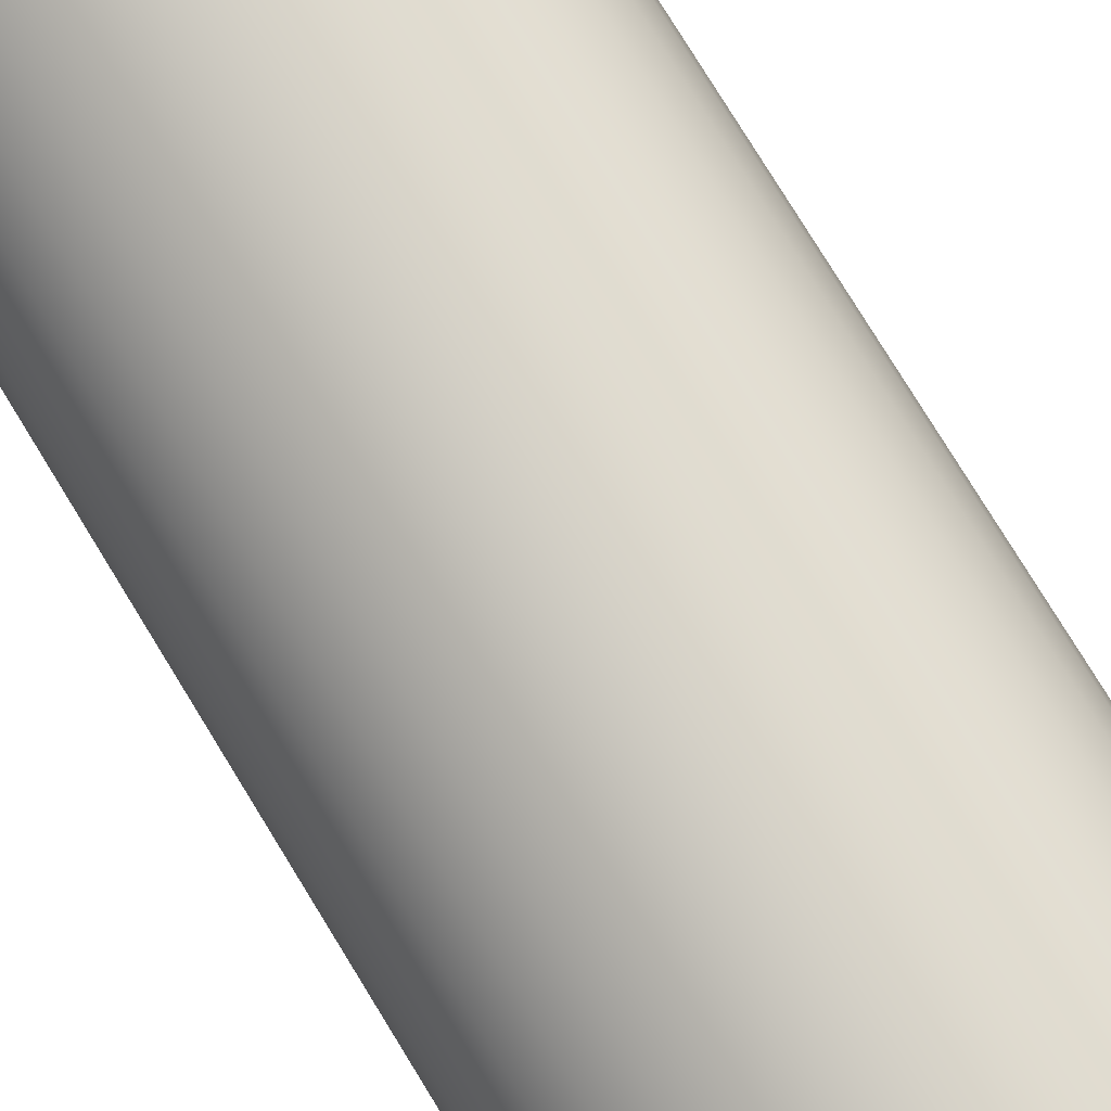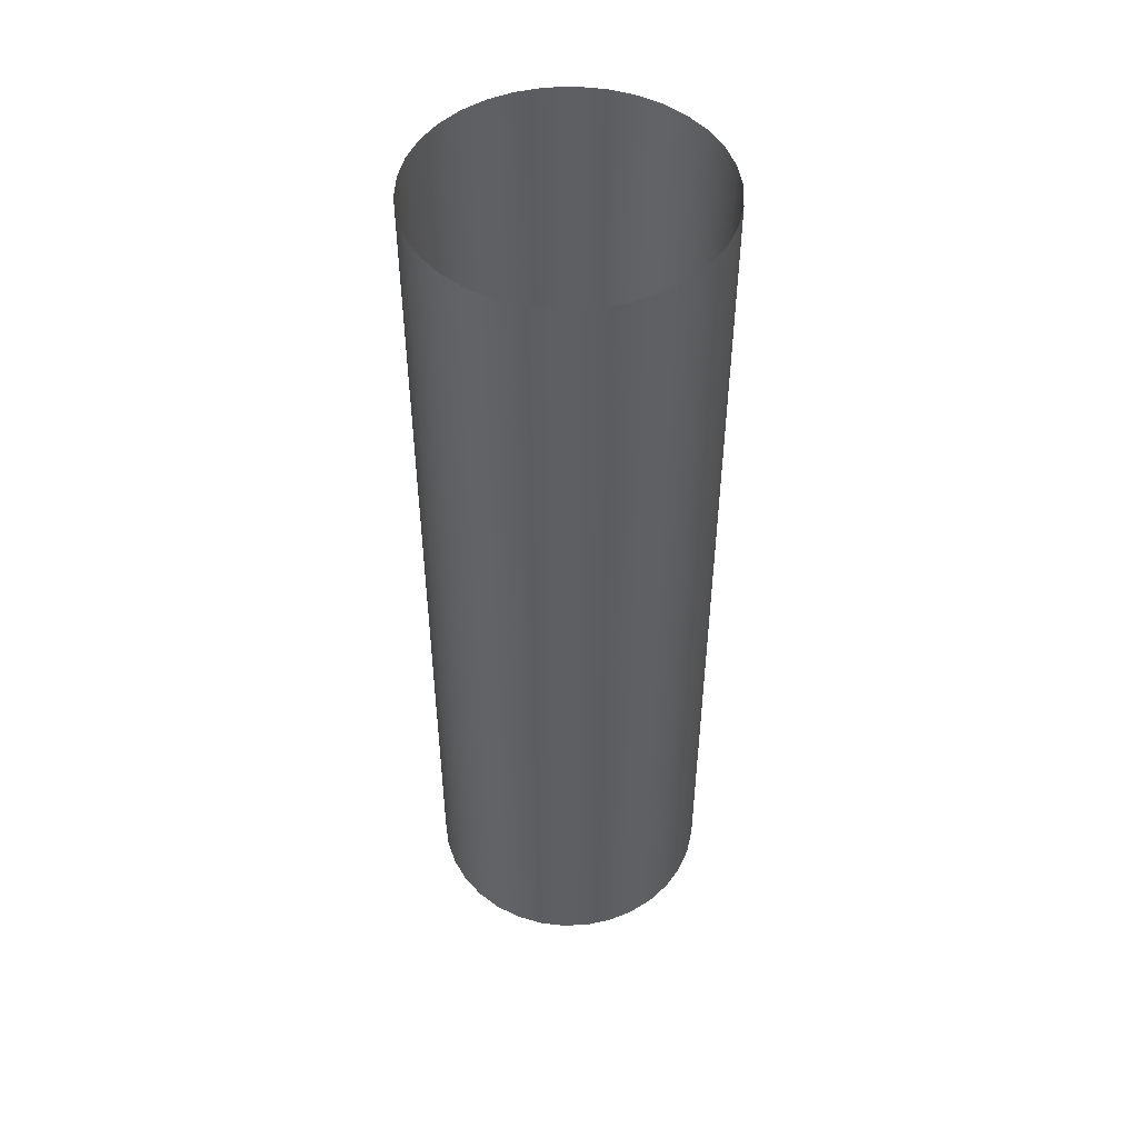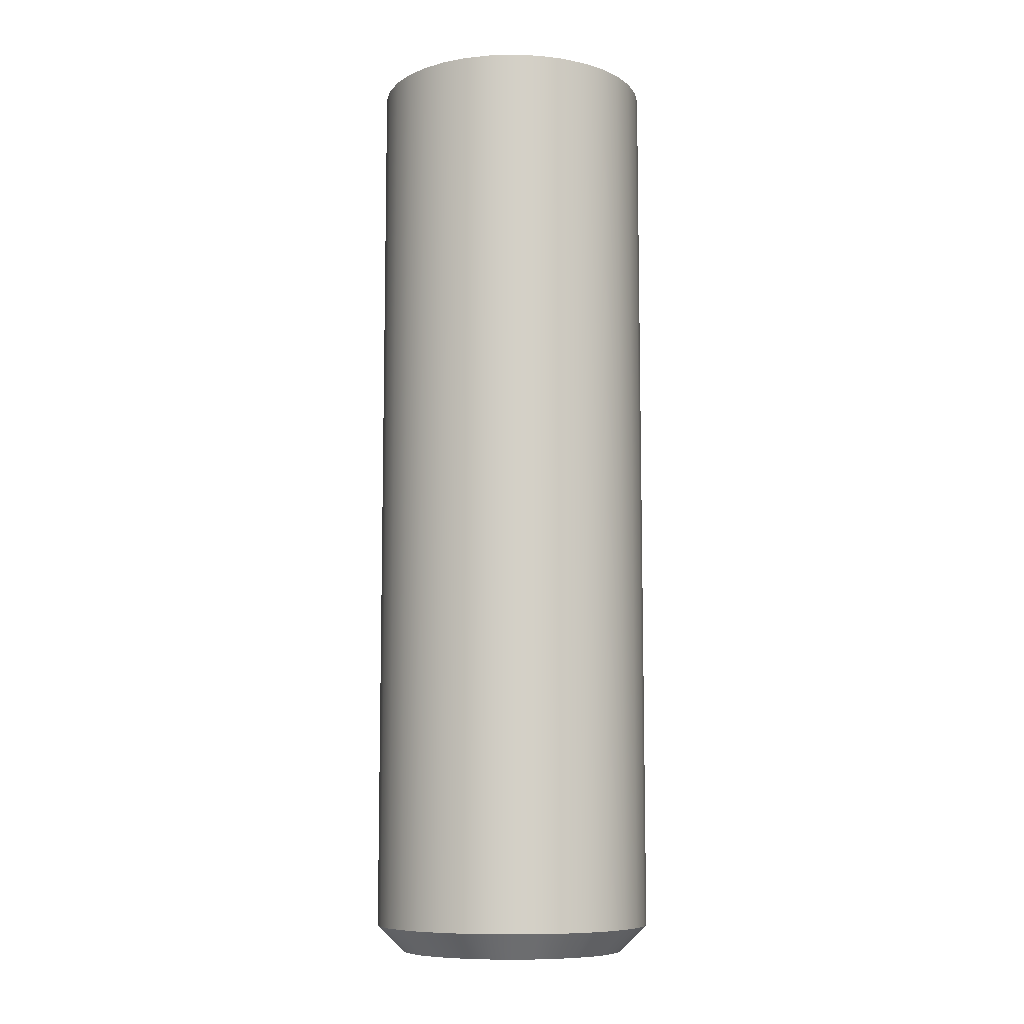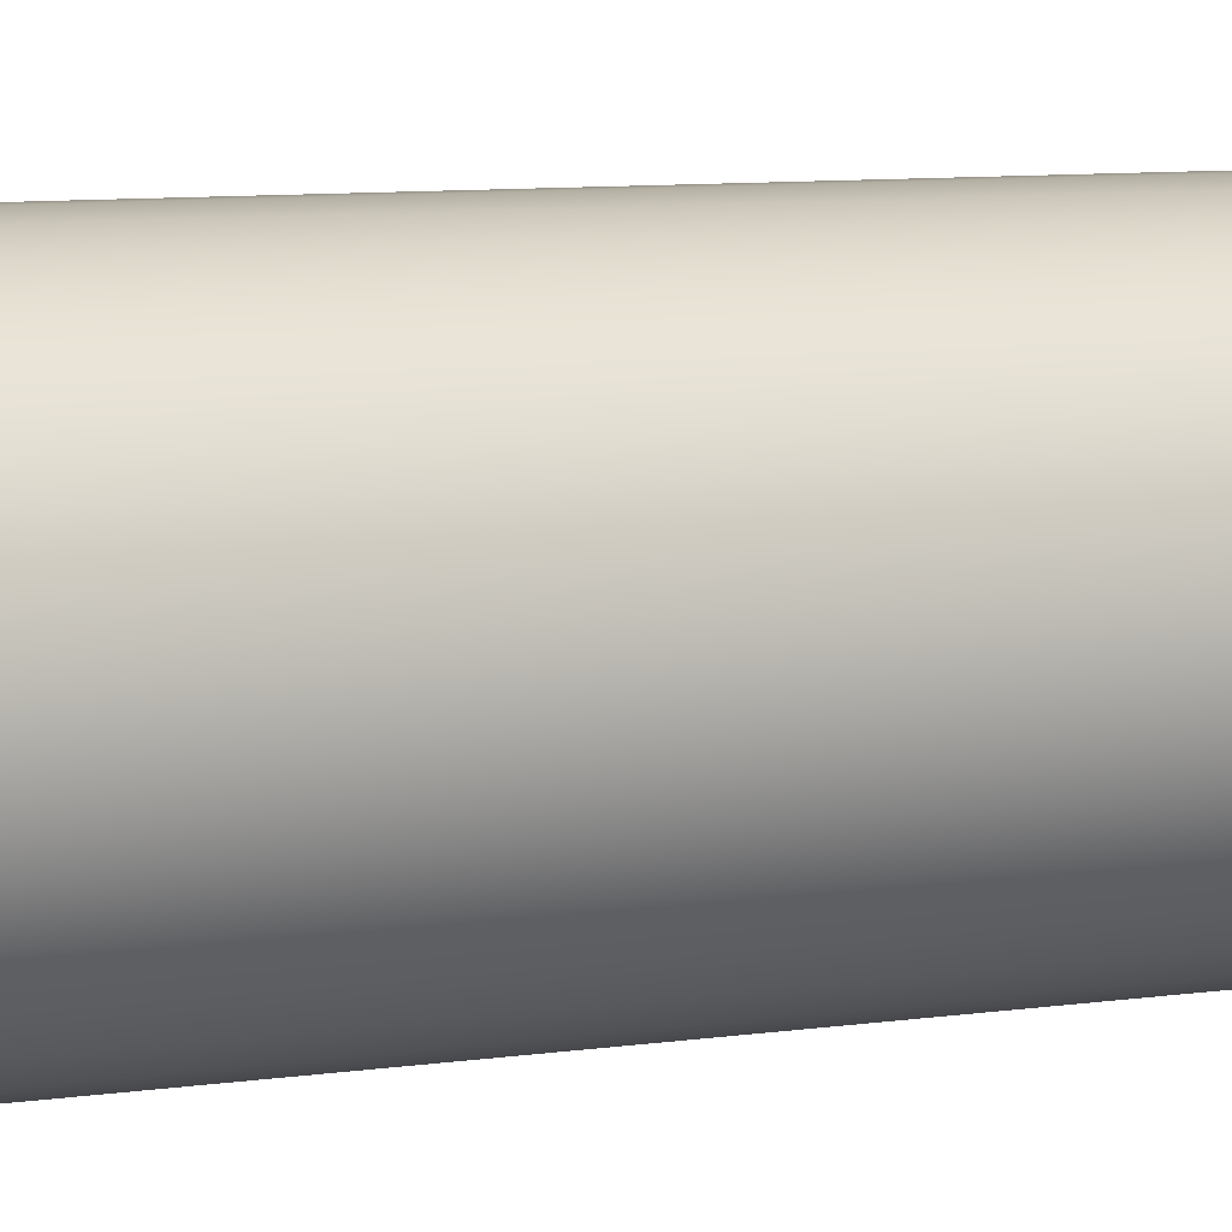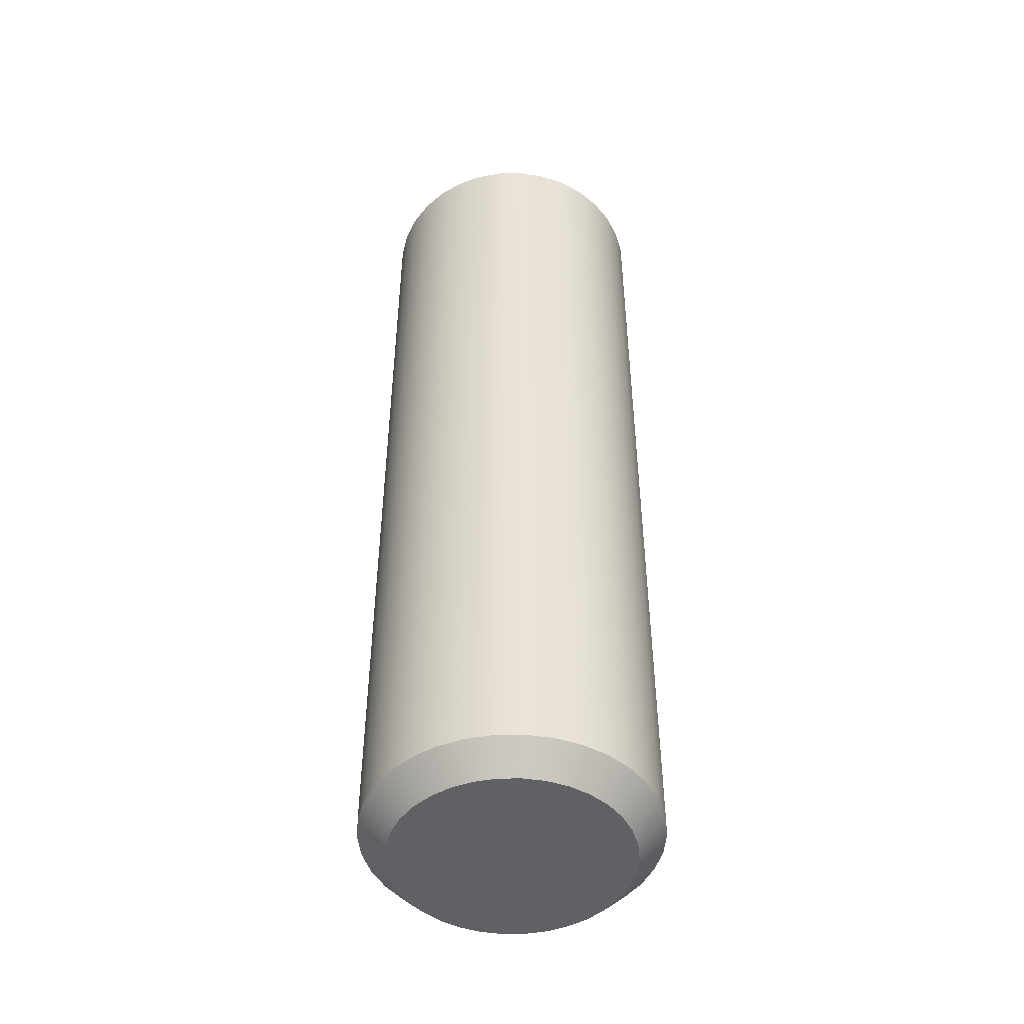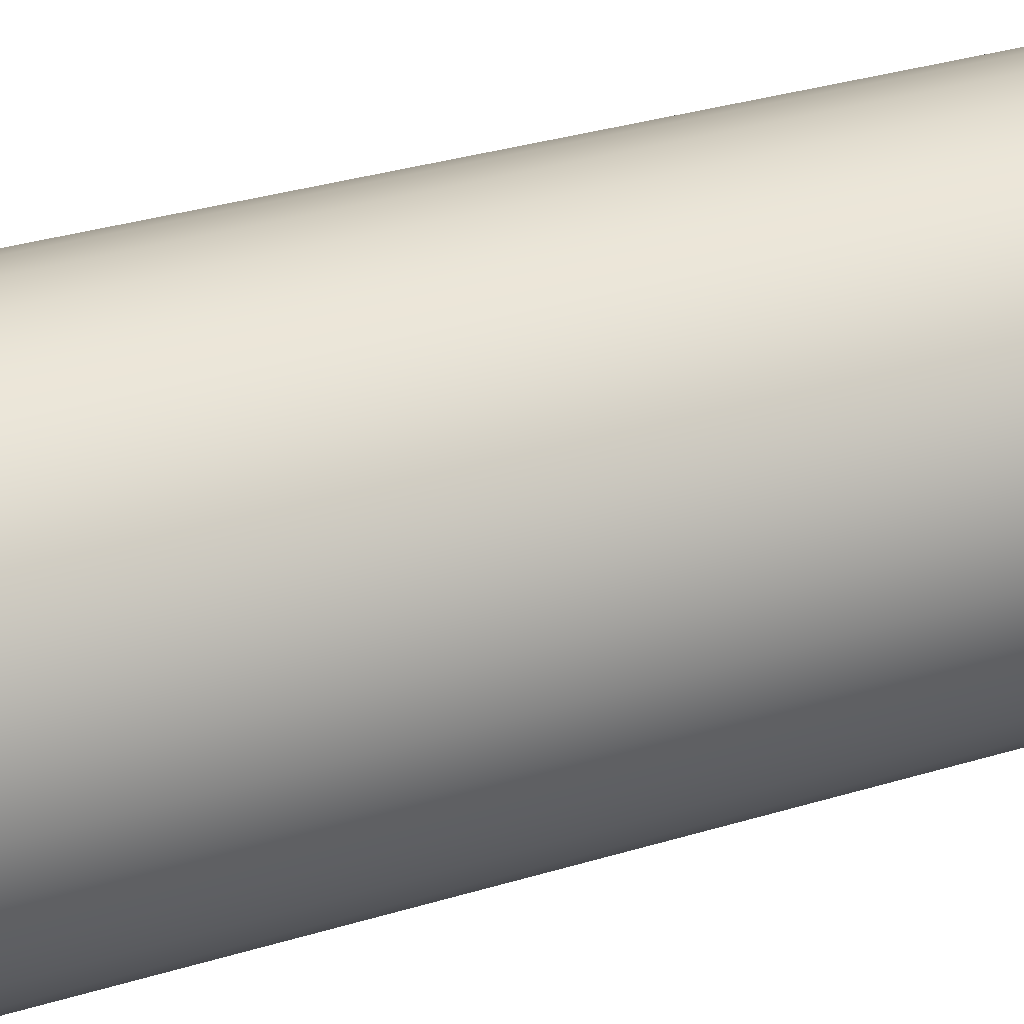
<metadata>
{"format":"obj","ext":"obj","renderer":"f3d","projection":"perspective","resolution":1024,"background":"white","views":[{"elev":77.0,"azim":-31.4,"up":"+Y"},{"elev":49.3,"azim":-25.5,"up":"+Z"},{"elev":-8.9,"azim":87.7,"up":"+Z"},{"elev":7.3,"azim":-115.0,"up":"+Y"},{"elev":-47.8,"azim":94.9,"up":"+Z"},{"elev":27.5,"azim":63.6,"up":"+Y"}]}
</metadata>
<code>
v -0.166 0.014 0.0218
v -0.165 0.01333 0.0218
v -0.1649 0.01353 0.0218
v -0.1648 0.01375 0.0218
v -0.1651 0.01316 0.0218
v -0.1648 0.01397 0.0218
v -0.1653 0.01301 0.0218
v -0.1648 0.0142 0.0218
v -0.1655 0.0129 0.0218
v -0.1649 0.01441 0.0218
v -0.1657 0.01282 0.0218
v -0.1649 0.01462 0.0218
v -0.1659 0.01278 0.0218
v -0.1651 0.0148 0.0218
v -0.1661 0.01279 0.0218
v -0.1652 0.01496 0.0218
v -0.1664 0.01284 0.0218
v -0.1654 0.01508 0.0218
v -0.1666 0.01292 0.0218
v -0.1656 0.01516 0.0218
v -0.1668 0.01304 0.0218
v -0.1659 0.01521 0.0218
v -0.1669 0.0132 0.0218
v -0.1661 0.01522 0.0218
v -0.1671 0.01338 0.0218
v -0.1663 0.01518 0.0218
v -0.1671 0.01359 0.0218
v -0.1665 0.0151 0.0218
v -0.1672 0.0138 0.0218
v -0.1667 0.01499 0.0218
v -0.1672 0.01403 0.0218
v -0.1669 0.01484 0.0218
v -0.1672 0.01425 0.0218
v -0.167 0.01467 0.0218
v -0.1671 0.01447 0.0218
v -0.1645 0.01369 0.0317
v -0.1645 0.01369 0.02208
v -0.1646 0.01343 0.0317
v -0.1645 0.01396 0.02208
v -0.1646 0.01343 0.02208
v -0.1645 0.01396 0.0317
v -0.1647 0.01318 0.0317
v -0.1645 0.01424 0.02208
v -0.1647 0.01318 0.02208
v -0.1645 0.01424 0.0317
v -0.1649 0.01296 0.0317
v -0.1646 0.01451 0.02208
v -0.1649 0.01296 0.02208
v -0.1646 0.01451 0.0317
v -0.1649 0.01296 0.0317
v -0.1649 0.01296 0.02208
v -0.1651 0.01278 0.0317
v -0.1647 0.01476 0.02208
v -0.1651 0.01278 0.02208
v -0.1647 0.01476 0.0317
v -0.1654 0.01264 0.0317
v -0.1649 0.01498 0.02208
v -0.1654 0.01264 0.02208
v -0.1649 0.01498 0.0317
v -0.1656 0.01255 0.0317
v -0.1649 0.01498 0.0317
v -0.1651 0.01518 0.02208
v -0.1649 0.01498 0.02208
v -0.1656 0.01255 0.02208
v -0.1651 0.01518 0.0317
v -0.1659 0.0125 0.0317
v -0.1653 0.01533 0.02208
v -0.1659 0.0125 0.02208
v -0.1653 0.01533 0.0317
v -0.1662 0.01251 0.0317
v -0.1656 0.01543 0.02208
v -0.1662 0.01251 0.02208
v -0.1656 0.01543 0.0317
v -0.1664 0.01257 0.0317
v -0.1658 0.01549 0.02208
v -0.1664 0.01257 0.02208
v -0.1658 0.01549 0.0317
v -0.1667 0.01267 0.0317
v -0.1661 0.0155 0.02208
v -0.1667 0.01267 0.02208
v -0.1661 0.0155 0.0317
v -0.1669 0.01282 0.0317
v -0.1664 0.01545 0.02208
v -0.1669 0.01282 0.02208
v -0.1664 0.01545 0.0317
v -0.1671 0.01302 0.0317
v -0.1666 0.01536 0.02208
v -0.1671 0.01302 0.02208
v -0.1666 0.01536 0.0317
v -0.1671 0.01302 0.0317
v -0.1671 0.01302 0.02208
v -0.1673 0.01324 0.0317
v -0.1669 0.01522 0.02208
v -0.1673 0.01324 0.02208
v -0.1669 0.01522 0.0317
v -0.1674 0.01349 0.0317
v -0.1671 0.01504 0.02208
v -0.1674 0.01349 0.02208
v -0.1671 0.01504 0.0317
v -0.1675 0.01376 0.0317
v -0.1671 0.01504 0.0317
v -0.1673 0.01482 0.02208
v -0.1671 0.01504 0.02208
v -0.1675 0.01376 0.02208
v -0.1673 0.01482 0.0317
v -0.1675 0.01404 0.0317
v -0.1674 0.01457 0.02208
v -0.1675 0.01404 0.02208
v -0.1674 0.01457 0.0317
v -0.1675 0.01431 0.0317
v -0.1675 0.01431 0.02208
v -0.1645 0.01369 0.02208
v -0.1648 0.01375 0.0218
v -0.1646 0.01343 0.02208
v -0.1645 0.01369 0.02208
v -0.1648 0.01397 0.0218
v -0.1648 0.01375 0.0218
v -0.1649 0.01353 0.0218
v -0.1645 0.01396 0.02208
v -0.1647 0.01318 0.02208
v -0.1648 0.0142 0.0218
v -0.165 0.01333 0.0218
v -0.1645 0.01424 0.02208
v -0.1649 0.01296 0.02208
v -0.1645 0.01424 0.02208
v -0.1649 0.01441 0.0218
v -0.1648 0.0142 0.0218
v -0.1651 0.01316 0.0218
v -0.1646 0.01451 0.02208
v -0.1651 0.01278 0.02208
v -0.1649 0.01462 0.0218
v -0.1653 0.01301 0.0218
v -0.1647 0.01476 0.02208
v -0.1654 0.01264 0.02208
v -0.1651 0.0148 0.0218
v -0.1655 0.0129 0.0218
v -0.1649 0.01498 0.02208
v -0.1656 0.01255 0.02208
v -0.1652 0.01496 0.0218
v -0.1657 0.01282 0.0218
v -0.1651 0.01518 0.02208
v -0.1659 0.0125 0.02208
v -0.1654 0.01508 0.0218
v -0.1659 0.01278 0.0218
v -0.1653 0.01533 0.02208
v -0.1662 0.01251 0.02208
v -0.1656 0.01516 0.0218
v -0.1661 0.01279 0.0218
v -0.1656 0.01543 0.02208
v -0.1664 0.01257 0.02208
v -0.1659 0.01521 0.0218
v -0.1664 0.01284 0.0218
v -0.1658 0.01549 0.02208
v -0.1667 0.01267 0.02208
v -0.1661 0.01522 0.0218
v -0.1666 0.01292 0.0218
v -0.1661 0.0155 0.02208
v -0.1669 0.01282 0.02208
v -0.1663 0.01518 0.0218
v -0.1668 0.01304 0.0218
v -0.1664 0.01545 0.02208
v -0.1671 0.01302 0.02208
v -0.1665 0.0151 0.0218
v -0.1669 0.0132 0.0218
v -0.1666 0.01536 0.02208
v -0.1673 0.01324 0.02208
v -0.1667 0.01499 0.0218
v -0.1671 0.01338 0.0218
v -0.1669 0.01522 0.02208
v -0.1674 0.01349 0.02208
v -0.1669 0.01484 0.0218
v -0.1671 0.01359 0.0218
v -0.1671 0.01504 0.02208
v -0.1675 0.01376 0.02208
v -0.1671 0.01504 0.02208
v -0.167 0.01467 0.0218
v -0.1669 0.01484 0.0218
v -0.1672 0.0138 0.0218
v -0.1673 0.01482 0.02208
v -0.1675 0.01404 0.02208
v -0.1671 0.01447 0.0218
v -0.1672 0.01403 0.0218
v -0.1674 0.01457 0.02208
v -0.1675 0.01431 0.02208
v -0.1672 0.01425 0.0218
f 1 3 2
f 3 1 4
f 1 2 5
f 1 6 4
f 1 5 7
f 1 8 6
f 9 1 7
f 8 1 10
f 1 9 11
f 1 12 10
f 1 11 13
f 1 14 12
f 15 1 13
f 14 1 16
f 1 15 17
f 1 18 16
f 1 17 19
f 1 20 18
f 21 1 19
f 20 1 22
f 1 21 23
f 1 24 22
f 1 23 25
f 1 26 24
f 27 1 25
f 26 1 28
f 1 27 29
f 1 30 28
f 1 29 31
f 1 32 30
f 33 1 31
f 32 1 34
f 1 33 35
f 1 35 34
f 36 38 37
f 36 37 39
f 38 40 37
f 41 36 39
f 38 42 40
f 41 39 43
f 42 44 40
f 45 41 43
f 42 46 44
f 45 43 47
f 46 48 44
f 49 45 47
f 50 52 51
f 49 47 53
f 52 54 51
f 55 49 53
f 52 56 54
f 55 53 57
f 56 58 54
f 59 55 57
f 56 60 58
f 61 63 62
f 60 64 58
f 65 61 62
f 60 66 64
f 65 62 67
f 66 68 64
f 69 65 67
f 66 70 68
f 69 67 71
f 70 72 68
f 73 69 71
f 70 74 72
f 73 71 75
f 74 76 72
f 77 73 75
f 74 78 76
f 77 75 79
f 78 80 76
f 81 77 79
f 78 82 80
f 81 79 83
f 82 84 80
f 85 81 83
f 82 86 84
f 85 83 87
f 86 88 84
f 89 85 87
f 90 92 91
f 89 87 93
f 92 94 91
f 95 89 93
f 92 96 94
f 95 93 97
f 96 98 94
f 99 95 97
f 96 100 98
f 101 103 102
f 100 104 98
f 105 101 102
f 100 106 104
f 105 102 107
f 106 108 104
f 109 105 107
f 106 110 108
f 109 107 111
f 110 111 108
f 110 109 111
f 112 114 113
f 115 117 116
f 114 118 113
f 119 115 116
f 114 120 118
f 119 116 121
f 120 122 118
f 123 119 121
f 120 124 122
f 125 127 126
f 124 128 122
f 129 125 126
f 124 130 128
f 129 126 131
f 130 132 128
f 133 129 131
f 130 134 132
f 133 131 135
f 134 136 132
f 137 133 135
f 134 138 136
f 137 135 139
f 138 140 136
f 141 137 139
f 138 142 140
f 141 139 143
f 142 144 140
f 145 141 143
f 142 146 144
f 145 143 147
f 146 148 144
f 149 145 147
f 146 150 148
f 149 147 151
f 150 152 148
f 153 149 151
f 150 154 152
f 153 151 155
f 154 156 152
f 157 153 155
f 154 158 156
f 157 155 159
f 158 160 156
f 161 157 159
f 158 162 160
f 161 159 163
f 162 164 160
f 165 161 163
f 162 166 164
f 165 163 167
f 166 168 164
f 169 165 167
f 166 170 168
f 169 167 171
f 170 172 168
f 173 169 171
f 170 174 172
f 175 177 176
f 174 178 172
f 179 175 176
f 174 180 178
f 179 176 181
f 180 182 178
f 183 179 181
f 180 184 182
f 183 181 185
f 184 185 182
f 184 183 185

</code>
